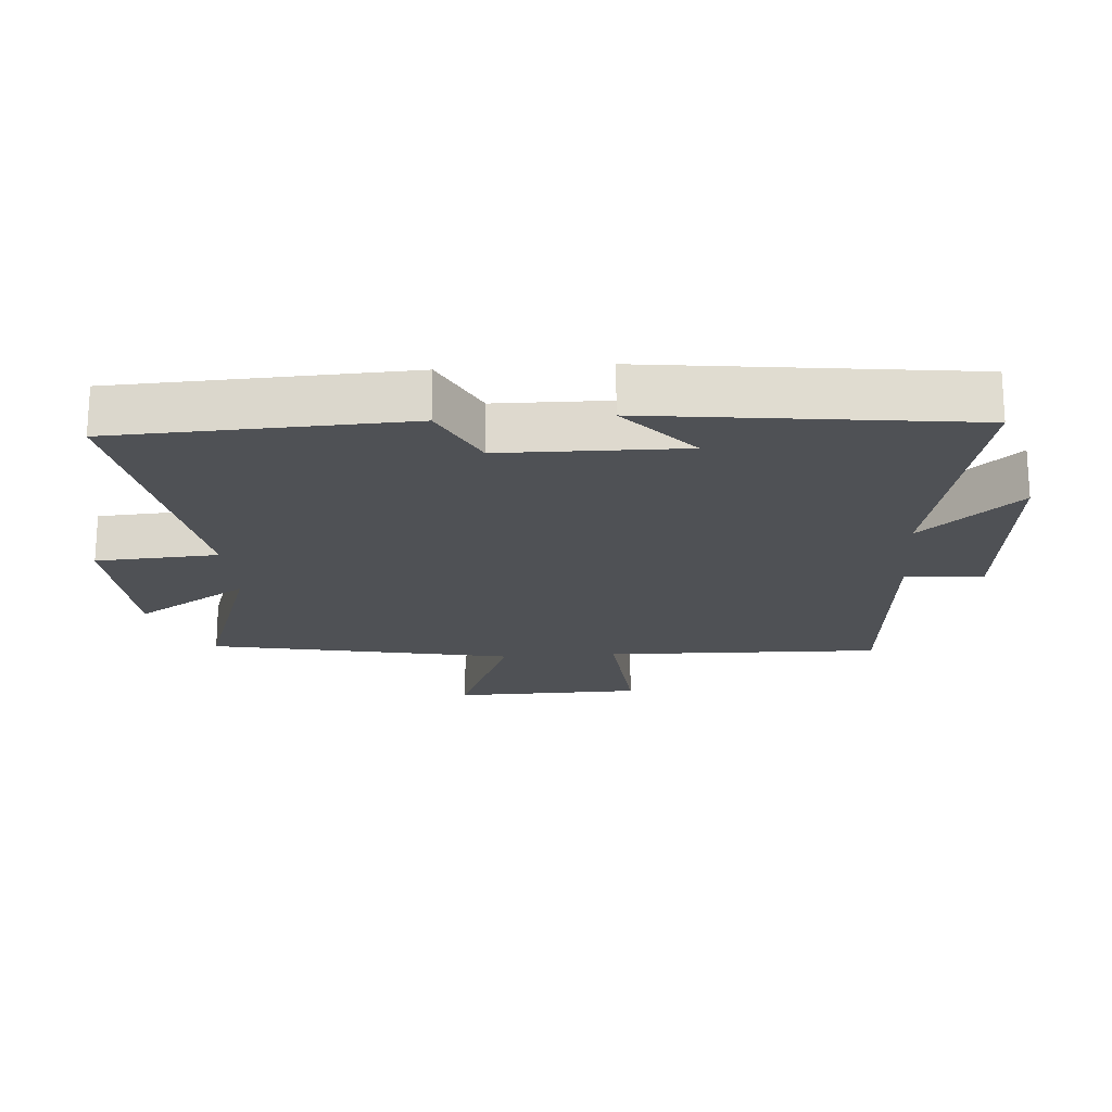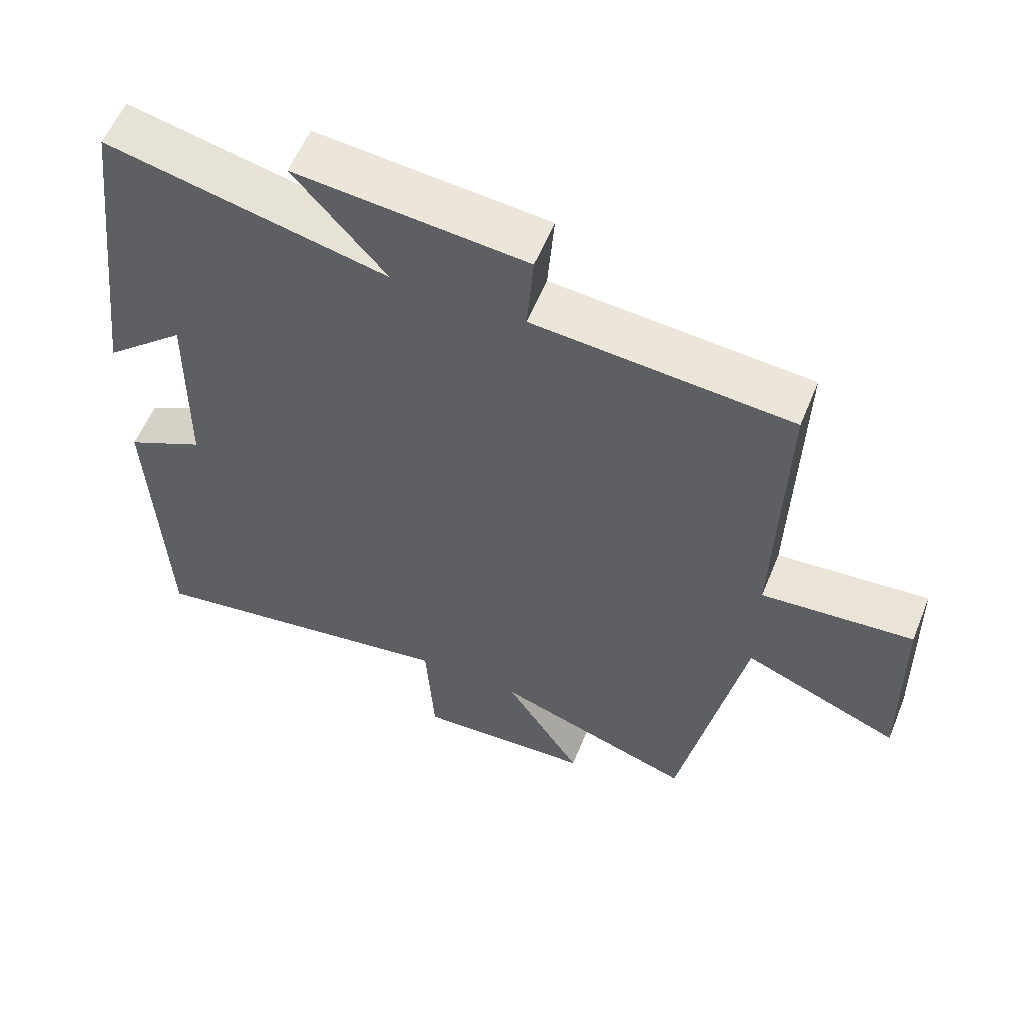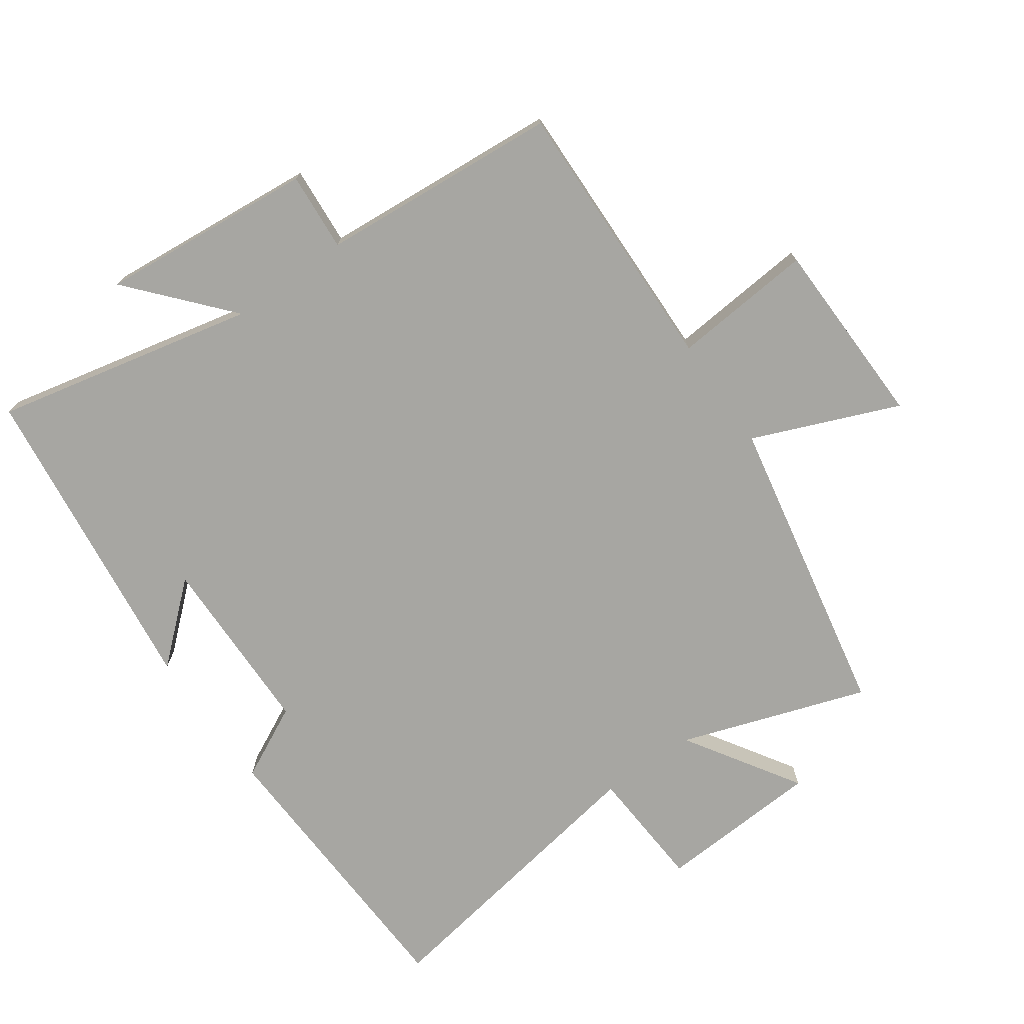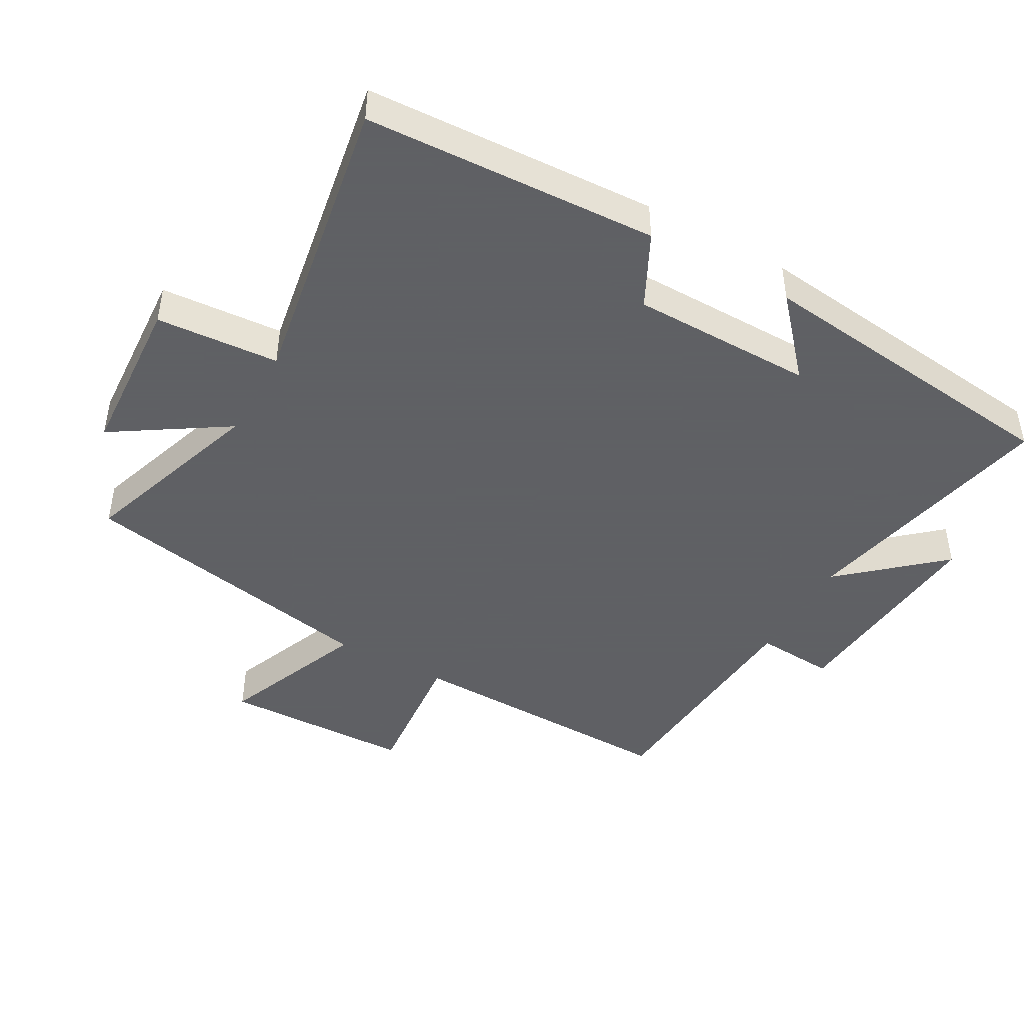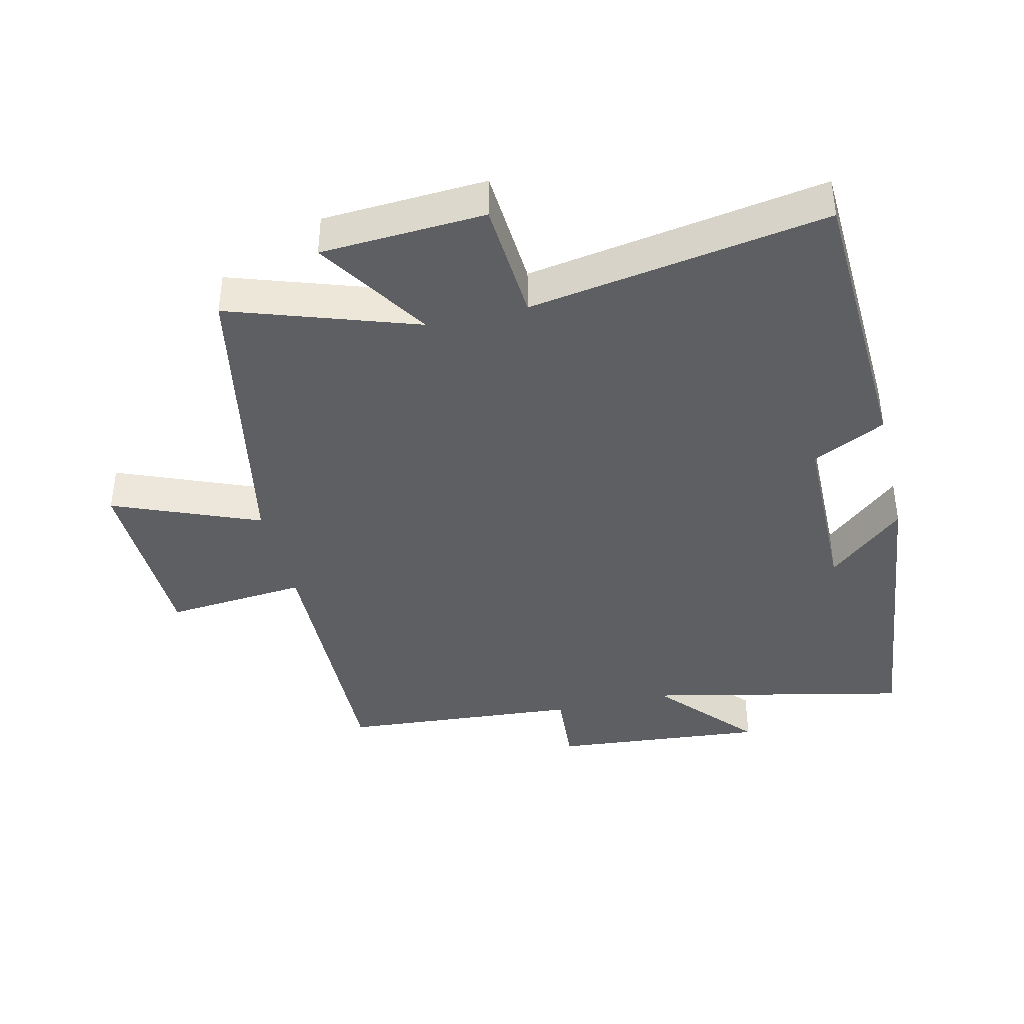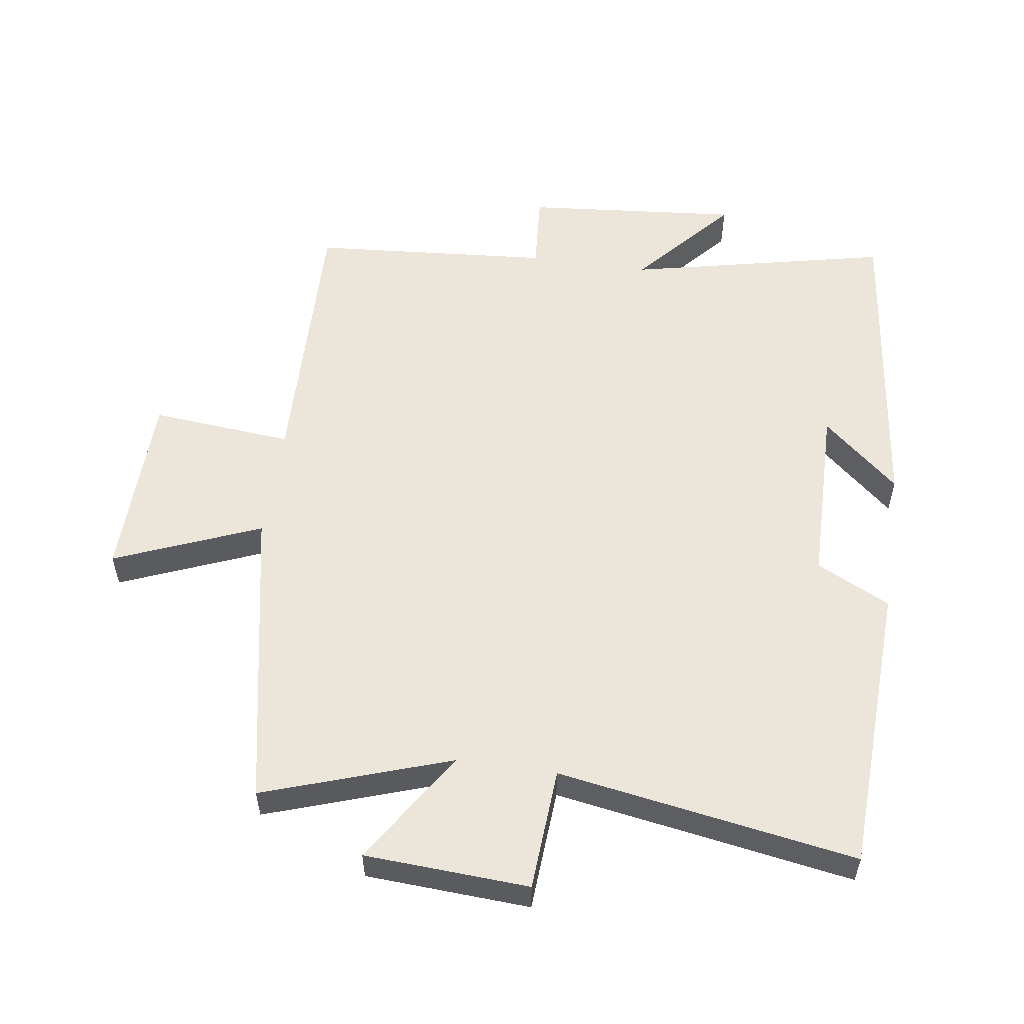
<metadata>
{"format":"obj","ext":"obj","renderer":"f3d","projection":"perspective","resolution":1024,"background":"white","views":[{"elev":-19.7,"azim":-85.8,"up":"+Y"},{"elev":57.6,"azim":22.1,"up":"+Z"},{"elev":-74.0,"azim":35.3,"up":"+Y"},{"elev":-45.3,"azim":-119.0,"up":"+Y"},{"elev":-40.0,"azim":-166.6,"up":"+Y"},{"elev":55.3,"azim":-171.7,"up":"+Y"}]}
</metadata>
<code>
v 0.511 0.07 0.471
v 0.5 0.07 0.048
v 0.716 0.07 0.067
v 0.722 0.07 -0.223
v 0.5 0.07 -0.132
v 0.409 0.07 -0.597
v 0.125 0.07 -0.5
v 0.235 0.07 -0.673
v -0.015 0.07 -0.687
v -0.027 0.07 -0.5
v -0.481 0.07 -0.575
v -0.5 0.07 -0.13
v -0.388 0.07 -0.074
v -0.384 0.07 0.204
v -0.5 0.07 0.102
v -0.441 0.07 0.588
v -0.043 0.07 0.5
v -0.174 0.07 0.65
v 0.154 0.07 0.62
v 0.145 0.07 0.5
v 0.511 0 0.471
v 0.5 0 0.048
v 0.716 0 0.067
v 0.722 0 -0.223
v 0.5 0 -0.132
v 0.409 0 -0.597
v 0.125 0 -0.5
v 0.235 0 -0.673
v -0.015 0 -0.687
v -0.027 0 -0.5
v -0.481 0 -0.575
v -0.5 0 -0.13
v -0.388 0 -0.074
v -0.384 0 0.204
v -0.5 0 0.102
v -0.441 0 0.588
v -0.043 0 0.5
v -0.174 0 0.65
v 0.154 0 0.62
v 0.145 0 0.5
f 17 18 19 20
f 17 20 1 2
f 16 17 2
f 14 15 16
f 14 16 2
f 13 14 2
f 10 11 12 13
f 10 13 2 3
f 7 8 9 10
f 5 6 7
f 5 7 10
f 3 4 5
f 3 5 10
f 40 39 38 37
f 22 21 40 37
f 22 37 36
f 36 35 34
f 22 36 34
f 22 34 33
f 33 32 31 30
f 23 22 33 30
f 30 29 28 27
f 27 26 25
f 30 27 25
f 25 24 23
f 30 25 23
f 1 21 22 2
f 2 22 23 3
f 3 23 24 4
f 4 24 25 5
f 5 25 26 6
f 6 26 27 7
f 7 27 28 8
f 8 28 29 9
f 9 29 30 10
f 10 30 31 11
f 11 31 32 12
f 12 32 33 13
f 13 33 34 14
f 14 34 35 15
f 15 35 36 16
f 16 36 37 17
f 17 37 38 18
f 18 38 39 19
f 19 39 40 20
f 20 40 21 1

</code>
